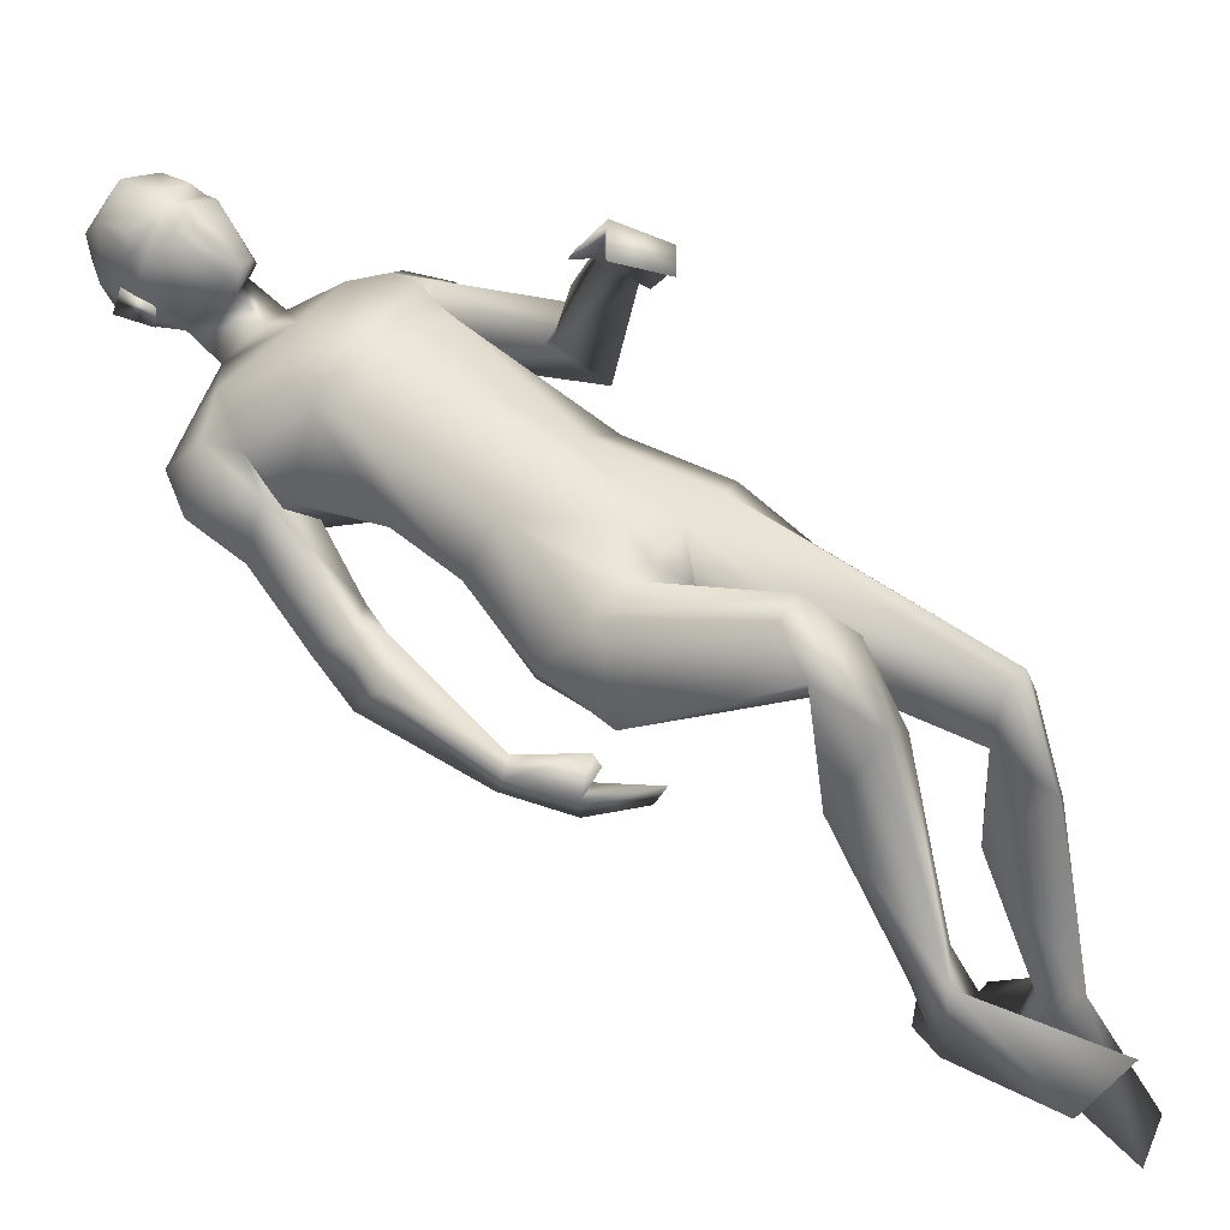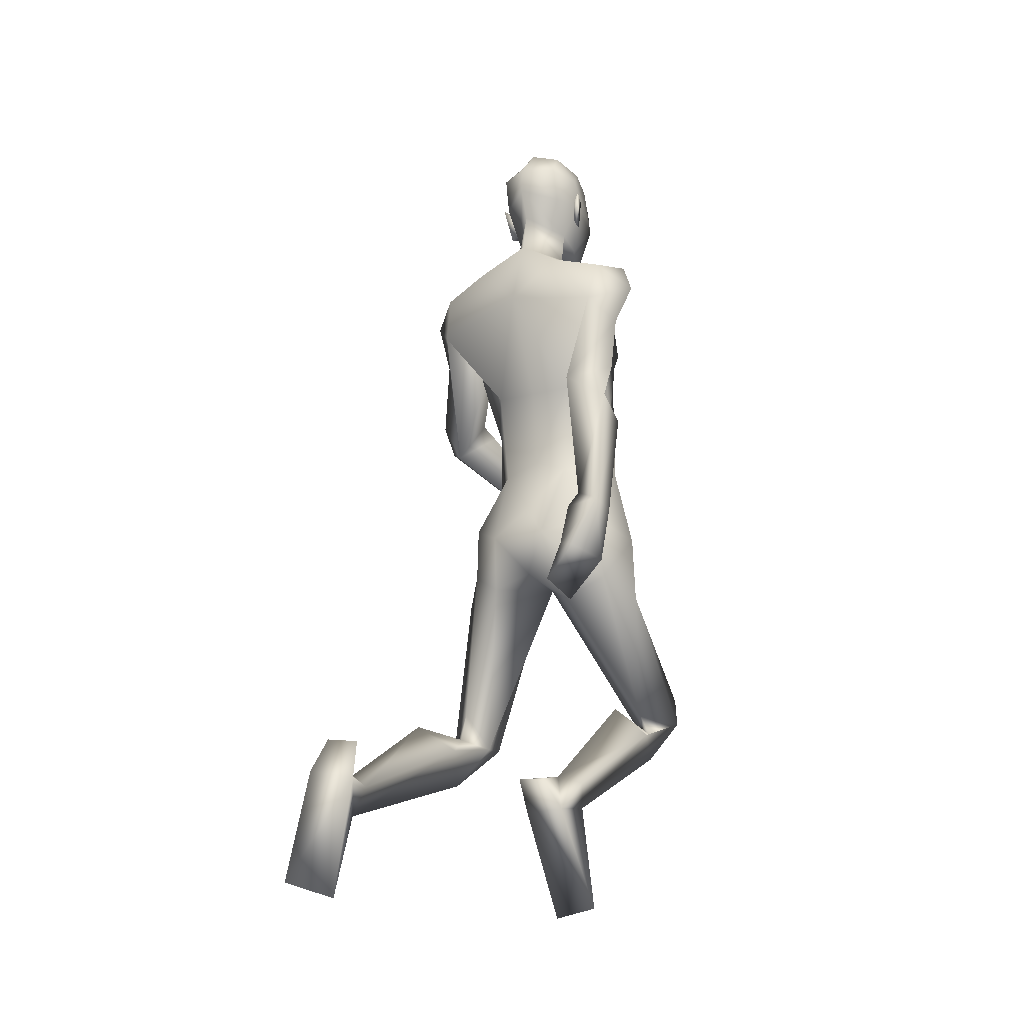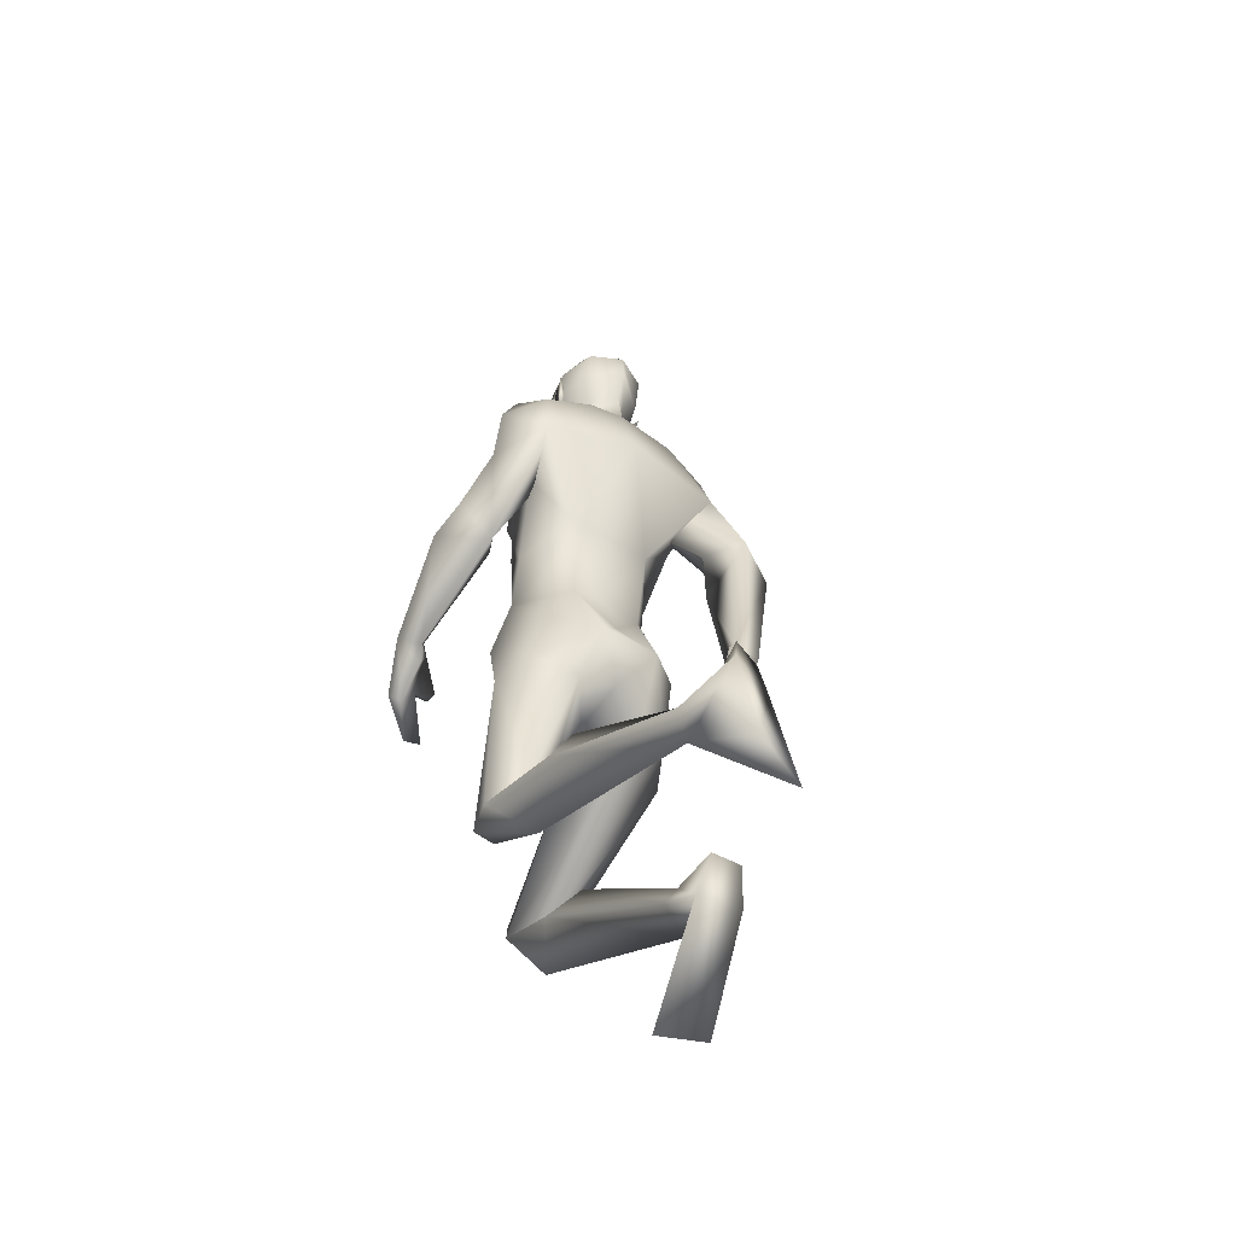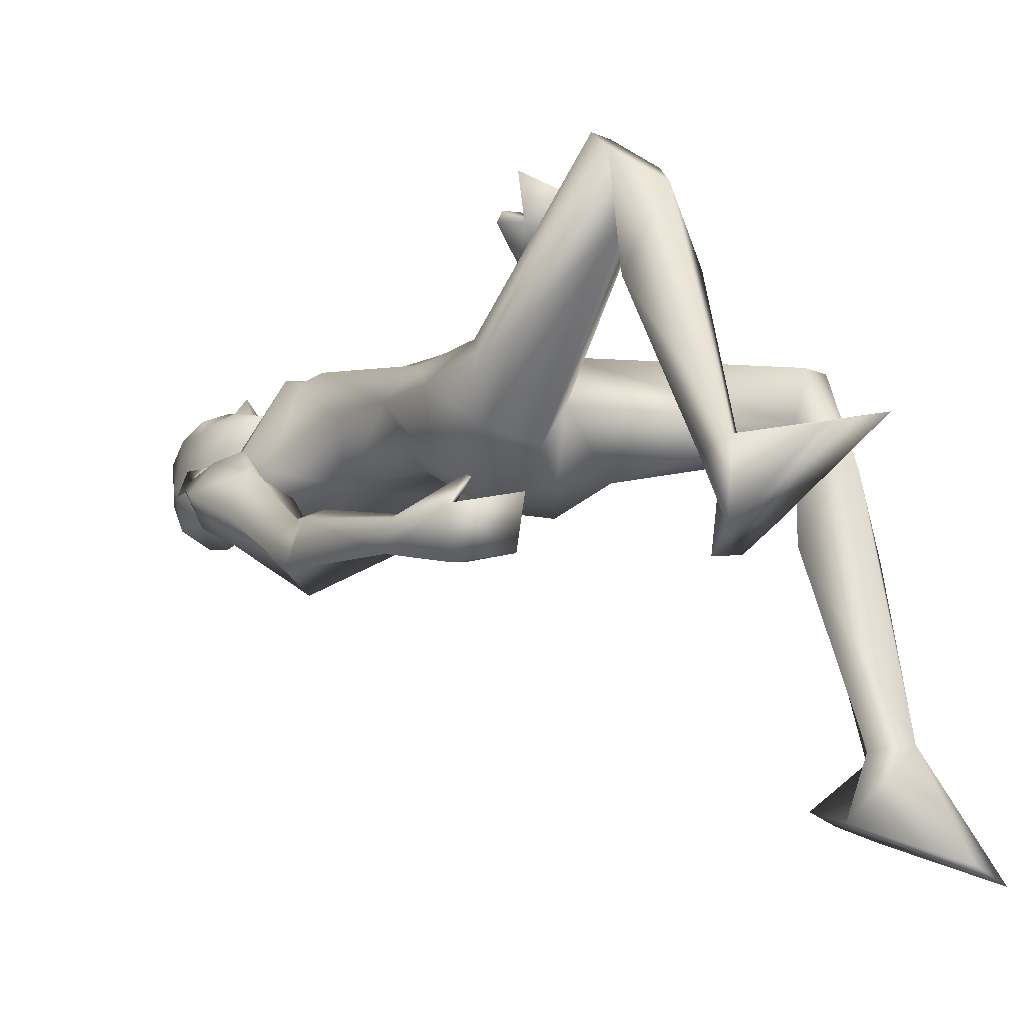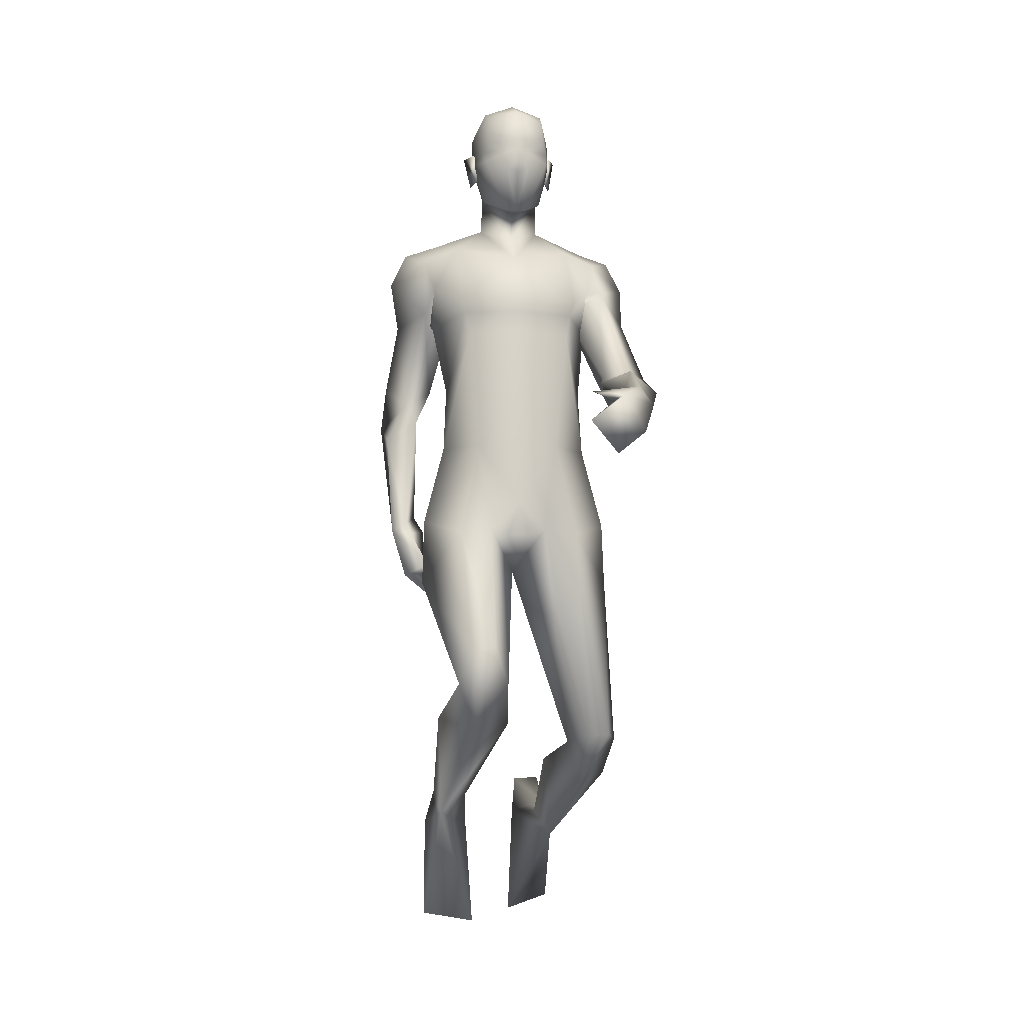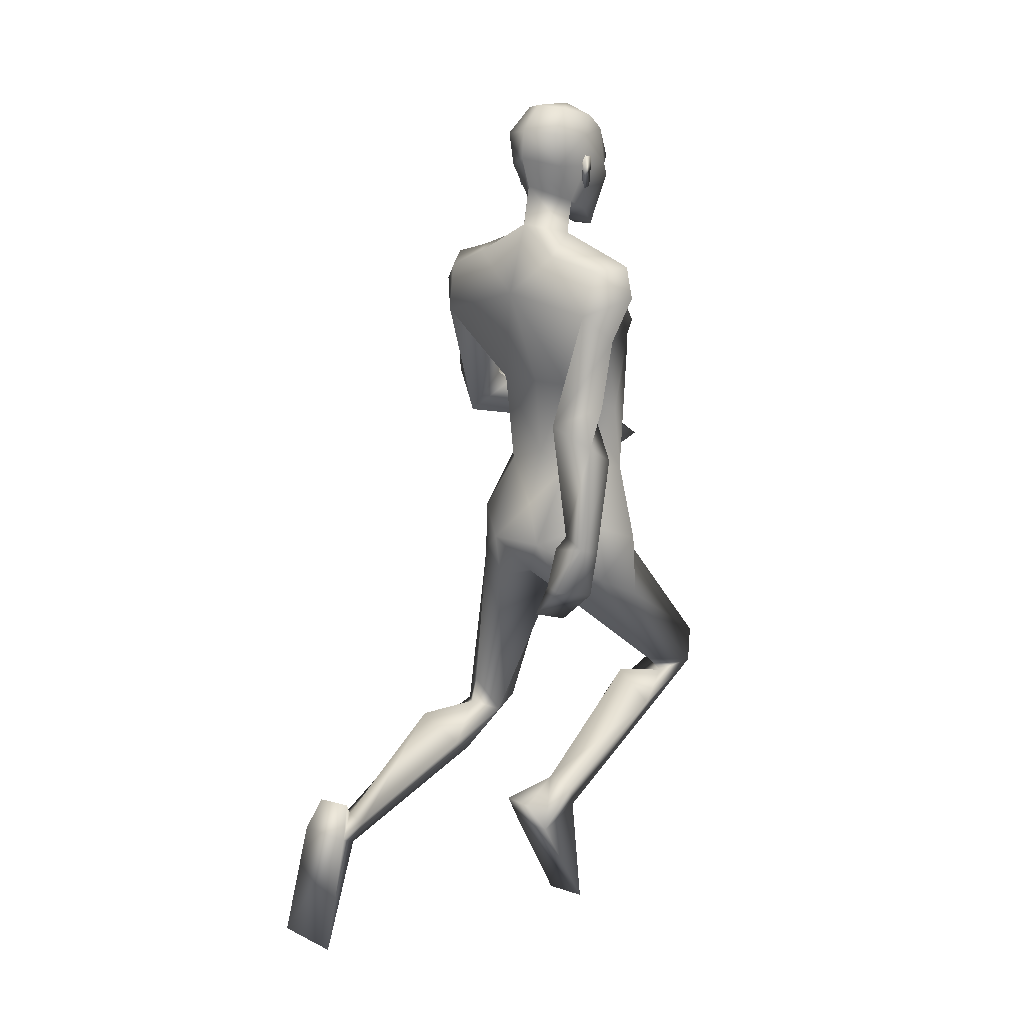
<metadata>
{"format":"obj","ext":"obj","renderer":"f3d","projection":"perspective","resolution":1024,"background":"white","views":[{"elev":55.7,"azim":-49.0,"up":"+Z"},{"elev":-15.5,"azim":-148.8,"up":"+Y"},{"elev":-47.3,"azim":144.3,"up":"+Y"},{"elev":-7.3,"azim":-38.6,"up":"+Z"},{"elev":-10.5,"azim":-8.0,"up":"+Y"},{"elev":14.1,"azim":-140.5,"up":"+Y"}]}
</metadata>
<code>
o Man_Body
v 0.002157 4.131 -0.1986
v 0.2518 4.043 -0.2146
v -0.2471 4.042 -0.2121
v 0.5132 4.033 0.1189
v -0.5051 4.031 0.124
v 0.2852 4.03 0.3389
v -0.2749 4.028 0.3418
v 0.005779 4.031 0.4647
v 0.003766 5.365 -0.5601
v 0.3304 5.644 -0.4873
v -0.3229 5.644 -0.4873
v 0.4142 5.59 0.02
v -0.4066 5.59 0.02
v 0.003765 5.478 0.195
v 0.3882 4.995 0.3659
v -0.3806 4.995 0.3659
v 0.003765 5.009 0.4115
v 0.003766 4.674 -0.2543
v 0.2965 4.675 -0.2518
v -0.289 4.675 -0.2518
v 0.4919 4.47 0.08259
v -0.4844 4.47 0.08259
v 0.3559 4.83 0.4059
v -0.3484 4.83 0.4059
v 0.003765 4.86 0.4289
v 0.4127 5.105 0.3927
v -0.4052 5.105 0.3927
v 0.003765 5.069 0.432
v 0.003766 5.852 -0.3952
v 0.2123 5.785 -0.1514
v -0.2048 5.785 -0.1514
v 0.003765 5.687 0.02015
v 0.5449 1.976 0.128
v -0.2704 2.477 1.244
v 0.7823 1.968 -0.1298
v -0.4951 2.237 1.122
v 0.2007 3.415 0.3511
v -0.1804 3.413 0.3549
v 0.00843 3.159 0.04241
v 0.2845 3.131 -0.3396
v -0.2552 3.034 -0.2079
v 0.6649 1.459 -1.793
v -0.5023 1.604 -0.4427
v 0.5136 1.573 -1.814
v -0.3222 1.66 -0.4709
v 0.4397 1.497 -1.759
v -0.2771 1.572 -0.4037
v 0.5643 1.308 -1.734
v -0.4559 1.438 -0.3606
v 0.5746 5.276 0.00182
v -0.567 5.276 0.00182
v 0.2052 6.011 -0.102
v -0.1977 6.011 -0.102
v 0.003765 5.86 0.09564
v 0.003766 6.122 -0.3454
v 0.6663 5.284 0.04129
v -0.6241 5.124 -0.1303
v 0.6565 5.508 -0.4402
v -0.6545 5.555 -0.4152
v 0.6334 5.527 -0.06696
v -0.629 5.479 -0.04407
v 0.6607 5.183 -0.4757
v -0.6441 5.248 -0.5329
v 0.8655 5.079 -0.1236
v -0.8075 5.067 -0.3989
v 0.7722 5.593 -0.2252
v -0.7711 5.576 -0.188
v 0.5566 5.653 -0.1991
v -0.5599 5.64 -0.1381
v 0.5741 5.001 -0.1346
v -0.4282 5.089 -0.1712
v 0.8628 4.621 0.2265
v -0.7259 4.501 -0.4684
v 1.001 4.631 0.03052
v -0.8771 4.626 -0.6071
v 0.7955 4.333 -0.05996
v 0.6783 4.619 0.1181
v -0.5502 4.6 -0.5405
v 0.7566 4.318 1.021
v -0.82 3.546 -0.5698
v 0.8764 4.209 0.9449
v -0.8071 3.601 -0.7395
v 0.7501 4.141 0.835
v -0.6427 3.67 -0.7085
v 0.6705 4.294 0.9515
v -0.7247 3.594 -0.5324
v 0.8281 4.596 0.3971
v -0.8701 4.228 -0.5035
v 1.053 4.473 0.2478
v -0.8987 4.362 -0.7664
v -0.6435 4.506 -0.8719
v 0.6431 4.543 0.2214
v -0.6566 4.356 -0.4275
v 0.004303 3.224 -0.3295
v 0.657 3.496 0.109
v -0.6417 3.491 0.1254
v 0.009813 3.591 0.4213
v 0.5083 3.636 -0.2346
v -0.5035 3.628 -0.2239
v 0.1991 3.487 -0.495
v -0.1967 3.485 -0.491
v 0.4319 3.386 0.3571
v -0.409 3.387 0.3691
v 0.001421 3.739 -0.3299
v 0.5392 3.28 -0.2043
v -0.5178 3.18 -0.1149
v 0.5787 1.659 -0.4017
v -0.3599 1.948 0.9151
v 0.8275 1.759 -0.8418
v -0.5622 2.063 0.4551
v 0.6535 2.05 -0.8194
v -0.304 2.283 0.4489
v 0.3645 1.86 -0.7716
v -0.09151 2.02 0.5329
v 0.6098 2.019 -0.3031
v -0.3301 2.154 0.9538
v 0.003765 6.703 0.08963
v 0.003765 6.567 0.3354
v 0.003765 6.321 0.405
v 0.003765 6.264 0.3907
v 0.08472 6.132 0.3736
v -0.07719 6.132 0.3736
v 0.003765 5.808 0.3175
v 0.07919 5.814 0.2998
v -0.07166 5.814 0.2998
v 0.2278 6.182 0.2952
v -0.2203 6.182 0.2952
v 0.2362 6.265 0.2516
v -0.2287 6.265 0.2516
v 0.2004 6.52 0.2478
v -0.1929 6.52 0.2478
v 0.2117 6.618 0.1075
v -0.2042 6.618 0.1075
v 0.1678 6.671 -0.1367
v -0.1603 6.671 -0.1367
v 0.2895 6.47 -0.06998
v -0.2819 6.47 -0.06998
v 0.2965 6.262 -0.04934
v -0.289 6.262 -0.04934
v 0.003766 6.324 -0.4212
v 0.003766 6.517 -0.4029
v 0.003766 6.696 -0.2357
v 0.5894 1.565 -2.187
v -0.5315 1.388 -0.7929
v 0.5115 1.78 -2.105
v -0.448 1.589 -0.9013
v 0.3071 1.512 -2.094
v -0.2329 1.378 -0.7503
v 0.3009 0.7184 -2.286
v -0.2302 0.6743 -0.3357
v 0.624 0.8263 -2.381
v -0.5717 0.7283 -0.4095
v 0.3212 1.763 -2.038
v -0.2466 1.598 -0.8819
v 0.003765 6.088 0.3654
v 0.003765 6.132 0.4694
v 0.1924 6.316 0.3368
v -0.1849 6.316 0.3368
v 0.3462 6.343 -0.1241
v -0.3387 6.343 -0.1241
v 0.2894 6.325 0.02766
v -0.2819 6.325 0.02766
v 0.2677 6.119 0.0318
v -0.2601 6.119 0.0318
v 0.3009 6.098 -0.06592
v -0.2934 6.098 -0.06592
v 0.2244 6.234 -0.03148
v -0.2168 6.234 -0.03148
v 0.2203 6.268 -0.26
v -0.2128 6.268 -0.26
v 0.2168 6.494 -0.3077
v -0.2092 6.494 -0.3077
v 0.5741 2.213 -0.291
v -0.331 2.284 0.8057
v 0.6959 1.982 0.1138
v -0.4195 2.449 1.249
v 0.4456 1.95 -0.168
v -0.1598 2.241 1.07
v 0.7635 3.958 1.208
v -0.64 3.264 -0.8001
v 0.6089 4.188 1.328
v -0.7229 3.199 -0.5168
v 0.544 3.769 1.346
v -0.4047 3.051 -0.7557
v 0.3359 3.96 1.484
v -0.4295 2.95 -0.4595
v 0.4078 4.189 1.312
v -0.5811 3.189 -0.3737
v 0.6892 3.905 1.154
v -0.5378 3.291 -0.7893
v 0.5352 4.151 1.259
v -0.6272 3.244 -0.4977
v 0.7119 4.045 0.9058
v -0.5736 3.57 -0.7385
v 0.6035 4.271 1.023
v -0.6848 3.511 -0.4915
v 0.3887 4.215 1.247
v -0.5662 3.256 -0.3496
v 0.6995 3.101 -0.03191
v -0.6541 3.047 0.1456
v -0.1981 5.941 0.05803
v 0.2056 5.941 0.05803
v -0.06708 3.369 0.3932
v 0.0886 3.369 0.3917
v 0.0111 3.197 0.3307
v -0.872 5.366 -0.2596
v 0.8838 5.379 -0.2381
v 0.45 5.106 -0.09529
v -0.5666 5.001 -0.1346
f 50 26 15
f 16 27 51
f 68 30 12
f 13 31 69
f 50 12 26
f 27 13 51
f 10 58 62
f 63 59 11
f 60 66 68
f 69 67 61
f 9 62 19
f 20 63 9
f 19 18 9
f 9 18 20
f 10 62 9
f 9 63 11
f 68 12 60
f 61 13 69
f 98 4 95
f 96 5 99
f 98 2 4
f 5 3 99
f 72 87 89
f 90 88 73
f 72 89 74
f 75 90 73
f 77 92 72
f 73 93 78
f 92 87 72
f 73 88 93
f 37 102 6
f 7 103 38
f 39 94 40
f 41 94 39
f 104 1 2
f 3 1 104
f 95 105 98
f 99 106 96
f 100 98 105
f 106 99 101
f 100 104 2
f 3 104 101
f 2 98 100
f 101 99 3
f 6 102 95
f 96 103 7
f 95 4 6
f 7 5 96
f 107 175 33
f 34 176 108
f 177 173 115
f 116 174 178
f 173 35 115
f 116 36 174
f 118 132 117
f 117 133 118
f 132 134 117
f 117 135 133
f 134 142 117
f 117 142 135
f 149 151 48
f 49 152 150
f 145 153 44
f 45 154 146
f 120 156 121
f 122 156 120
f 121 156 155
f 155 156 122
f 54 124 123
f 123 125 54
f 155 123 121
f 122 123 155
f 123 124 121
f 122 125 123
f 147 143 151
f 152 144 148
f 147 151 149
f 150 152 148
f 143 147 145
f 146 148 144
f 147 153 145
f 146 154 148
f 44 153 147
f 148 154 45
f 44 147 46
f 47 148 45
f 48 151 143
f 144 152 49
f 48 143 42
f 43 144 49
f 48 46 147
f 148 47 49
f 48 147 149
f 150 148 49
f 44 42 143
f 144 43 45
f 44 143 145
f 146 144 45
f 130 136 132
f 133 137 131
f 136 134 132
f 133 135 137
f 119 130 118
f 118 131 119
f 121 126 120
f 120 127 122
f 126 128 120
f 120 129 127
f 107 33 177
f 178 34 108
f 107 177 113
f 114 178 108
f 48 107 113
f 114 108 49
f 48 113 46
f 47 114 49
f 113 177 115
f 116 178 114
f 113 115 111
f 112 116 114
f 46 113 111
f 112 114 47
f 46 111 44
f 45 112 47
f 111 115 109
f 110 116 112
f 115 35 109
f 110 36 116
f 44 111 109
f 110 112 45
f 44 109 42
f 43 110 45
f 109 35 107
f 108 36 110
f 35 175 107
f 108 176 36
f 42 109 48
f 49 110 43
f 109 107 48
f 49 108 110
f 100 105 40
f 41 106 101
f 100 40 94
f 94 41 101
f 76 83 92
f 93 84 91
f 83 85 92
f 93 86 84
f 76 92 77
f 78 93 91
f 92 85 87
f 88 86 93
f 85 79 87
f 88 80 86
f 89 81 83
f 84 82 90
f 89 83 76
f 91 84 90
f 74 89 76
f 91 90 75
f 87 79 81
f 82 80 88
f 87 81 89
f 90 82 88
f 56 60 50
f 51 61 57
f 60 12 50
f 51 13 61
f 56 77 72
f 73 78 57
f 62 64 76
f 91 65 63
f 64 74 76
f 91 75 65
f 64 56 72
f 73 57 65
f 64 72 74
f 75 73 65
f 10 68 58
f 59 69 11
f 68 66 58
f 59 67 69
f 10 29 30
f 31 29 11
f 10 30 68
f 69 31 11
f 15 23 21
f 22 24 16
f 30 29 55
f 55 29 31
f 30 55 52
f 53 55 31
f 32 30 52
f 53 31 32
f 32 52 54
f 54 53 32
f 12 30 14
f 14 31 13
f 30 32 14
f 14 32 31
f 26 12 14
f 14 13 27
f 26 14 28
f 28 14 27
f 15 26 28
f 28 27 16
f 15 28 17
f 17 28 16
f 23 15 17
f 17 16 24
f 23 17 25
f 25 17 24
f 6 23 25
f 25 24 7
f 6 25 8
f 8 25 7
f 4 21 23
f 24 22 5
f 4 23 6
f 7 24 5
f 2 19 4
f 5 20 3
f 19 21 4
f 5 22 20
f 1 18 19
f 18 1 20
f 2 1 19
f 20 1 3
f 130 157 128
f 129 158 131
f 157 120 128
f 129 120 158
f 120 157 119
f 119 158 120
f 157 130 119
f 119 131 158
f 138 128 126
f 127 129 139
f 52 55 140
f 140 55 53
f 9 29 10
f 11 29 9
f 141 142 134
f 135 142 141
f 128 138 136
f 137 139 129
f 136 130 128
f 129 131 137
f 118 130 132
f 133 131 118
f 6 8 97
f 97 8 7
f 97 37 6
f 7 38 97
f 159 167 161
f 162 168 160
f 161 167 163
f 164 168 162
f 163 167 165
f 166 168 164
f 165 167 159
f 160 168 166
f 140 169 52
f 53 170 140
f 169 138 52
f 53 139 170
f 136 171 134
f 135 172 137
f 171 141 134
f 135 141 172
f 105 173 40
f 41 174 106
f 177 40 173
f 174 41 178
f 181 187 191
f 192 188 182
f 181 191 185
f 186 192 182
f 179 183 189
f 190 184 180
f 79 195 197
f 198 196 80
f 195 79 85
f 86 80 196
f 81 193 83
f 84 194 82
f 81 179 189
f 190 180 82
f 81 189 193
f 194 190 82
f 195 191 197
f 198 192 196
f 191 187 197
f 198 188 192
f 183 185 191
f 192 186 184
f 183 191 189
f 190 192 184
f 181 79 197
f 198 80 182
f 181 197 187
f 188 198 182
f 179 181 183
f 184 182 180
f 181 185 183
f 184 186 182
f 175 102 33
f 34 103 176
f 102 37 33
f 34 38 103
f 39 177 37
f 38 178 39
f 177 33 37
f 38 34 178
f 40 177 39
f 39 178 41
f 141 171 169
f 170 172 141
f 141 169 140
f 140 170 141
f 138 169 136
f 137 170 139
f 169 171 136
f 137 172 170
f 161 165 159
f 160 166 162
f 161 163 165
f 166 164 162
f 195 85 83
f 84 86 196
f 83 193 195
f 196 194 84
f 189 191 195
f 196 192 190
f 195 193 189
f 190 194 196
f 81 79 181
f 182 80 82
f 181 179 81
f 82 180 182
f 35 199 175
f 95 199 105
f 200 36 176
f 200 96 106
f 174 36 200
f 200 106 174
f 103 96 200
f 200 176 103
f 102 175 199
f 199 95 102
f 173 105 199
f 199 35 173
f 125 201 54
f 201 53 54
f 52 202 54
f 202 124 54
f 138 126 202
f 202 52 138
f 139 53 201
f 201 127 139
f 124 202 126
f 126 121 124
f 127 201 125
f 125 122 127
f 204 37 97
f 97 38 203
f 206 67 59
f 206 65 57
f 66 207 58
f 64 207 56
f 60 56 207
f 207 66 60
f 61 67 206
f 206 57 61
f 62 58 207
f 207 64 62
f 63 65 206
f 206 59 63
f 50 208 56
f 208 77 56
f 76 77 208
f 208 62 76
f 15 21 70
f 70 50 15
f 62 70 19
f 70 21 19
f 209 22 16
f 16 51 209
f 63 20 209
f 20 22 209
f 71 78 91
f 91 63 71
f 51 57 71
f 57 78 71
f 51 63 209
f 51 71 63
f 50 70 62
f 50 62 208
f 94 101 100
f 100 101 104
f 97 203 204
f 204 203 205
f 205 37 204
f 38 205 203
f 37 205 39
f 205 38 39

</code>
